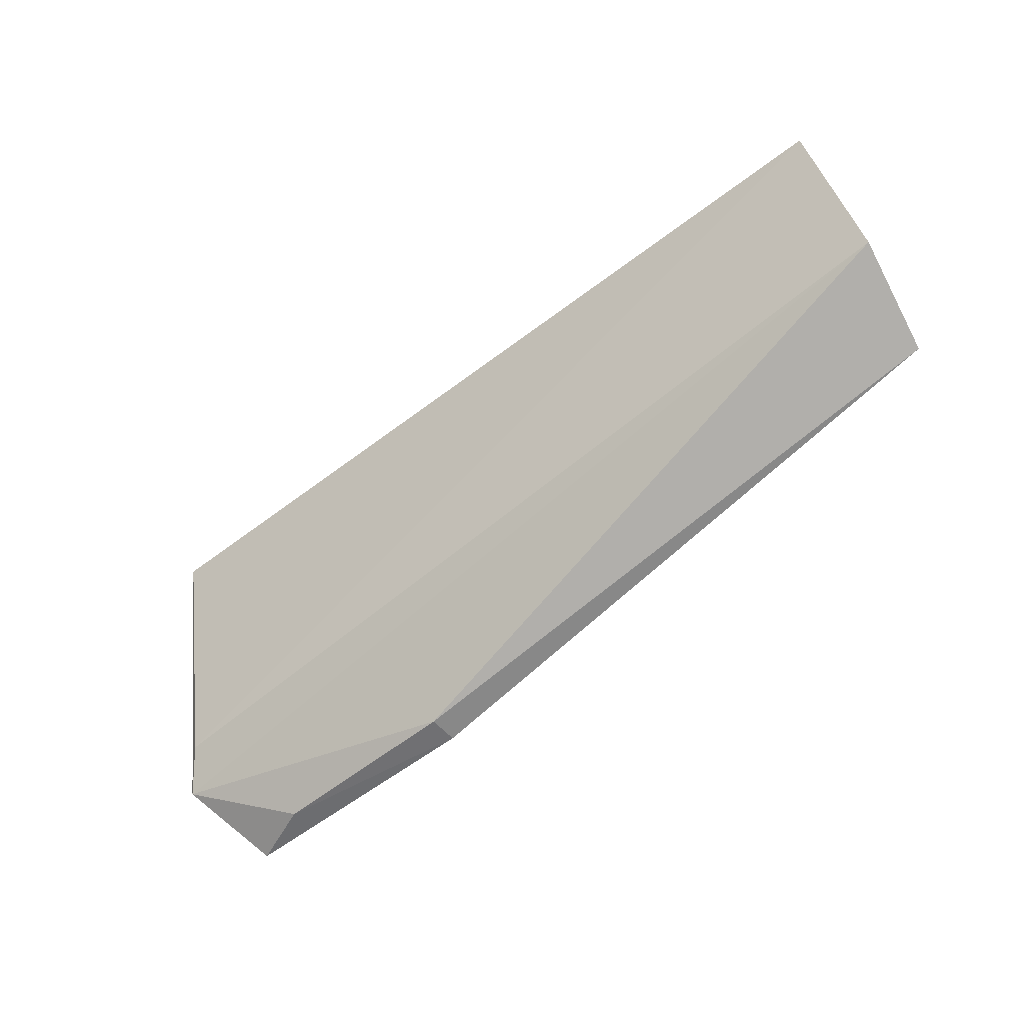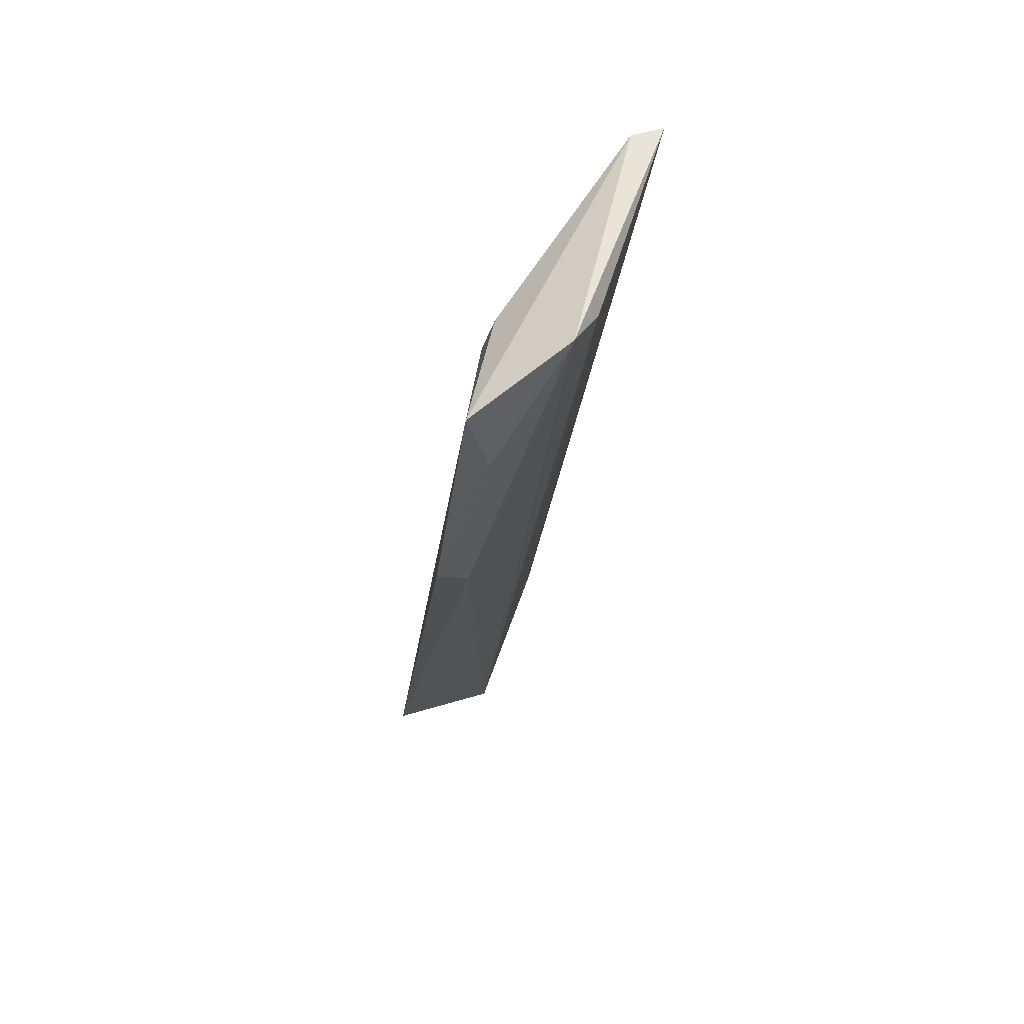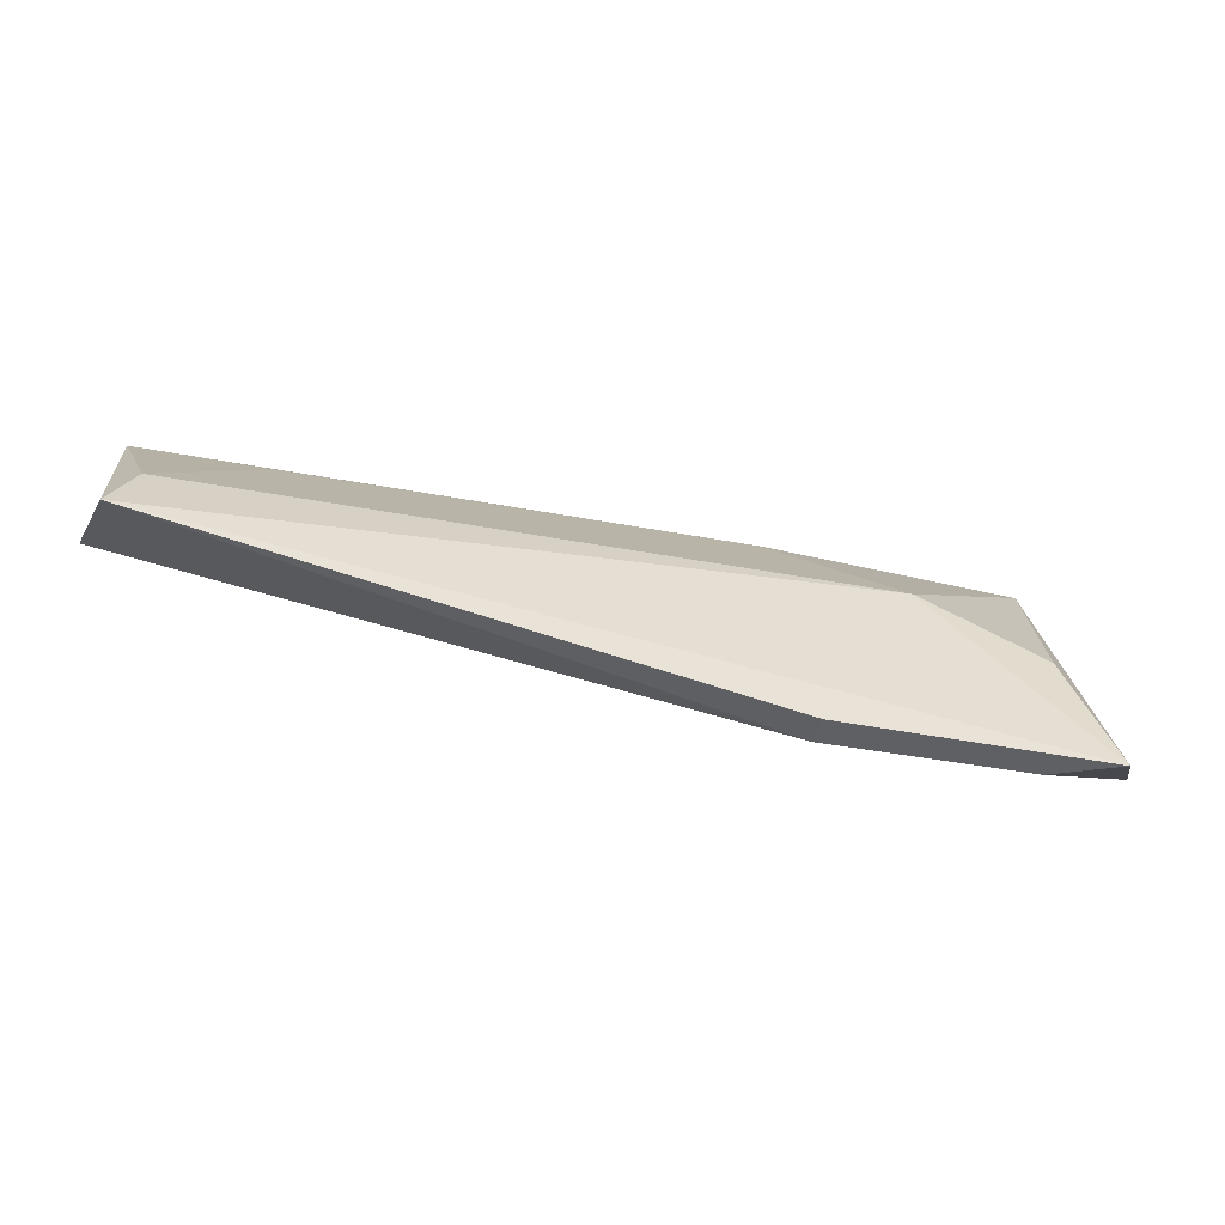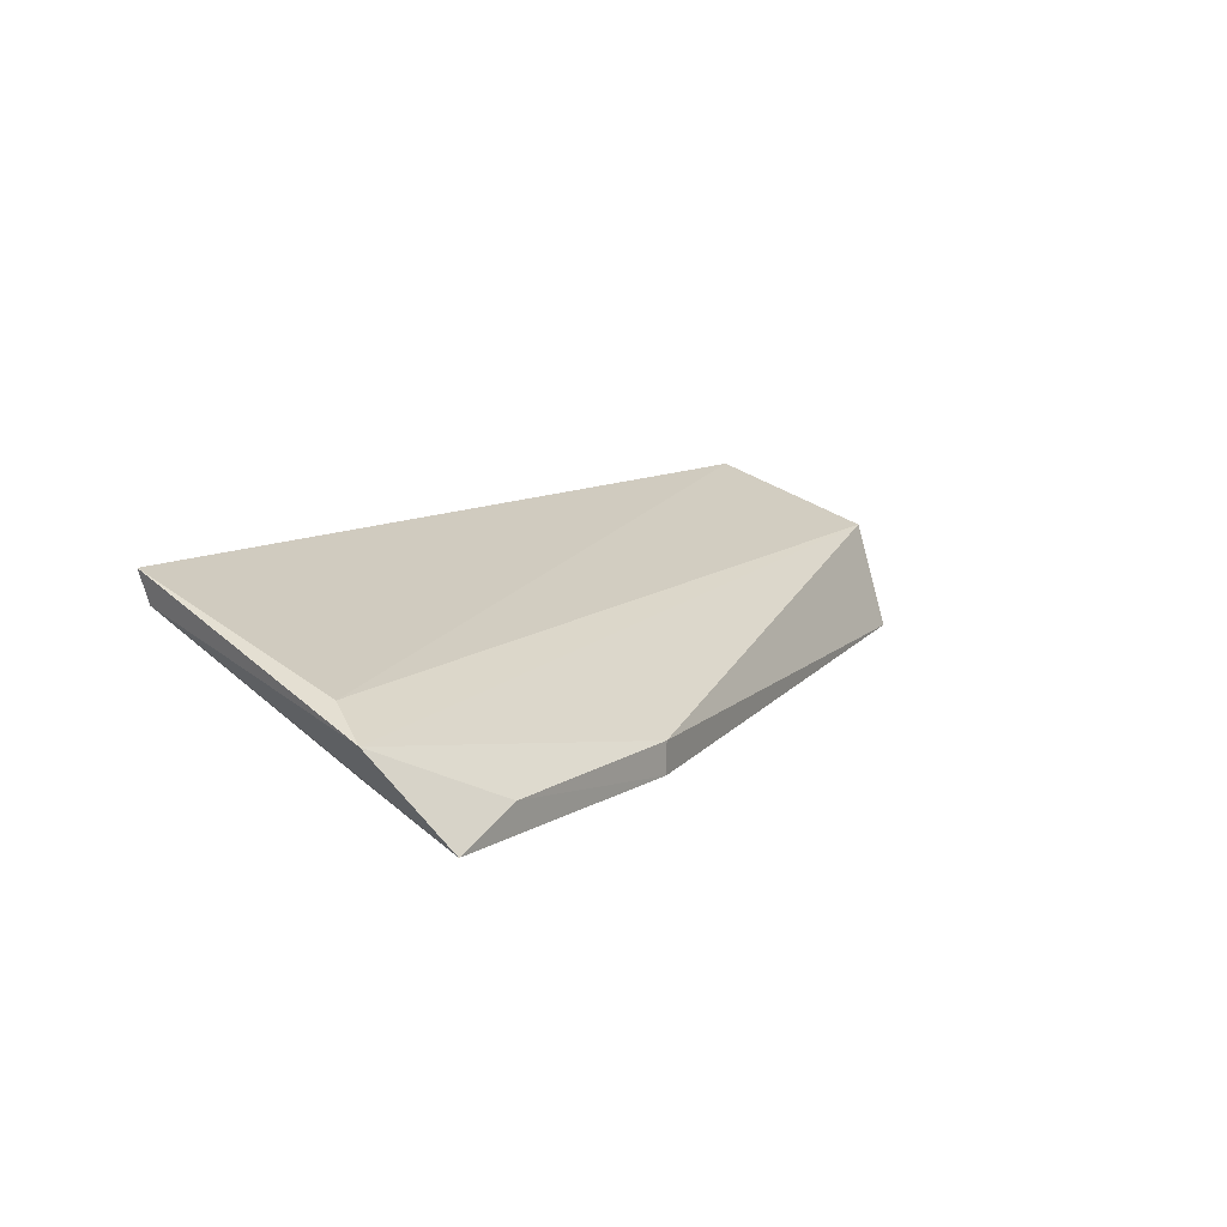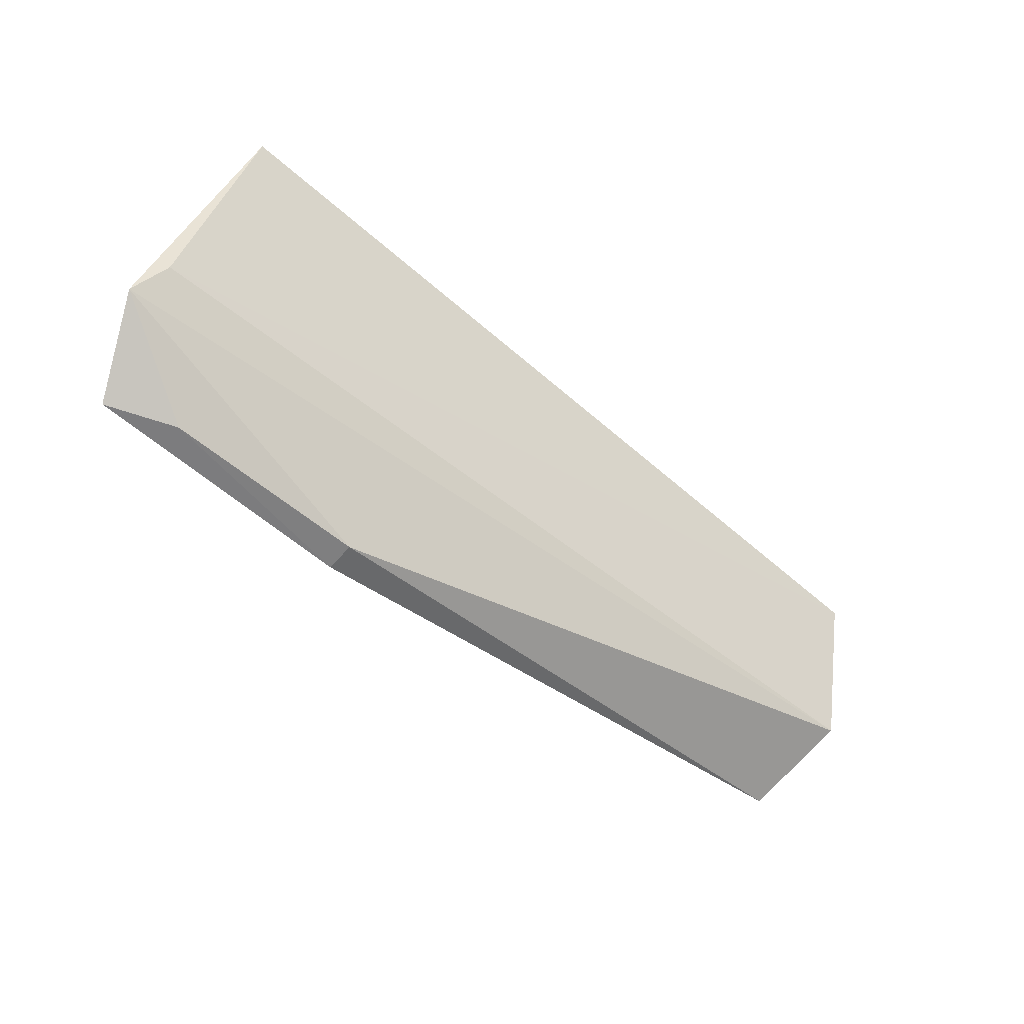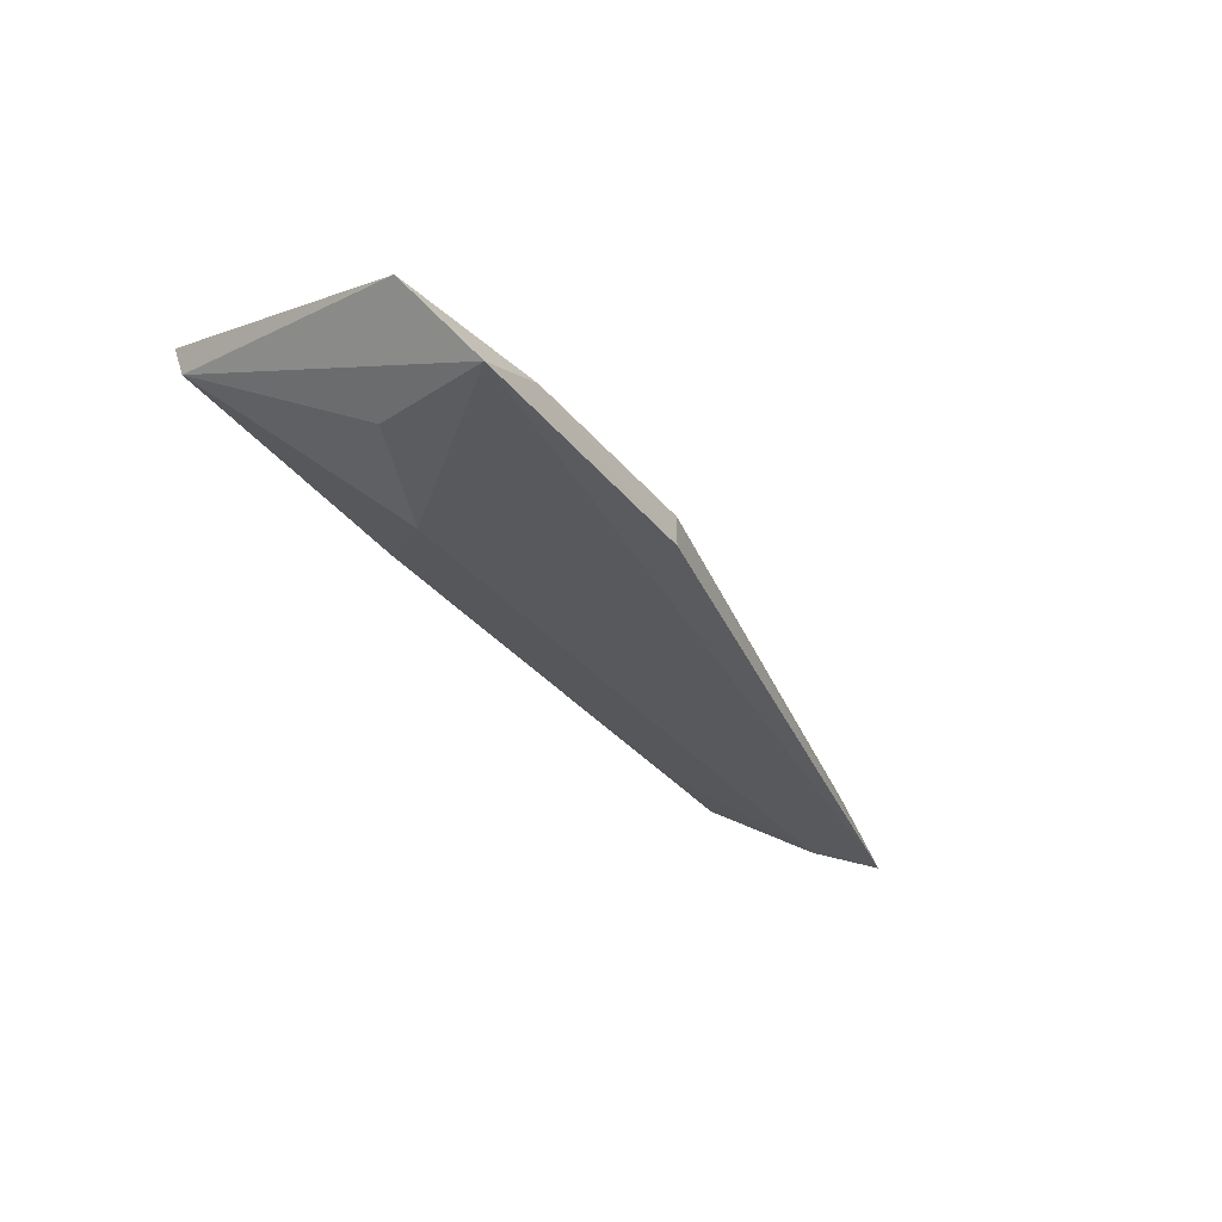
<metadata>
{"format":"obj","ext":"obj","renderer":"f3d","projection":"perspective","resolution":1024,"background":"white","views":[{"elev":-54.8,"azim":40.1,"up":"+Y"},{"elev":-30.6,"azim":-96.8,"up":"+Y"},{"elev":-42.7,"azim":167.4,"up":"+Y"},{"elev":12.0,"azim":-54.0,"up":"+Z"},{"elev":-60.1,"azim":-41.0,"up":"+Y"},{"elev":-34.8,"azim":-56.6,"up":"+Z"}]}
</metadata>
<code>
v -0.05303 0.1591 -0.04293
v 0.08264 0.1878 -0.04847
v 0.08702 0.198 -0.02509
v -0.1133 0.2342 -0.009297
v -0.07664 0.2017 -0.04297
v 0.08263 0.2328 -0.01931
v -0.1181 0.1812 -0.02509
v -0.1135 0.1589 -0.0494
v 0.0834 0.235 -0.01248
v -0.05158 0.2287 -0.02315
v 0.07663 0.2017 -0.04297
v -0.1228 0.1718 -0.03048
v -0.05303 0.1591 -0.04971
v -0.1047 0.1884 -0.04323
v -0.1124 0.2322 -0.01622
v 0.05158 0.2287 -0.02315
v -0.09829 0.1588 -0.04335
f 1 2 3
f 6 3 2
f 8 5 2
f 9 3 6
f 9 7 3
f 9 4 7
f 11 6 2
f 11 2 5
f 11 5 10
f 12 1 3
f 12 3 7
f 12 7 4
f 13 8 2
f 13 2 1
f 14 5 8
f 15 9 6
f 15 4 9
f 15 6 10
f 15 10 5
f 15 5 14
f 15 14 8
f 15 12 4
f 15 8 12
f 16 11 10
f 16 10 6
f 16 6 11
f 17 12 8
f 17 1 12
f 17 13 1
f 17 8 13

</code>
